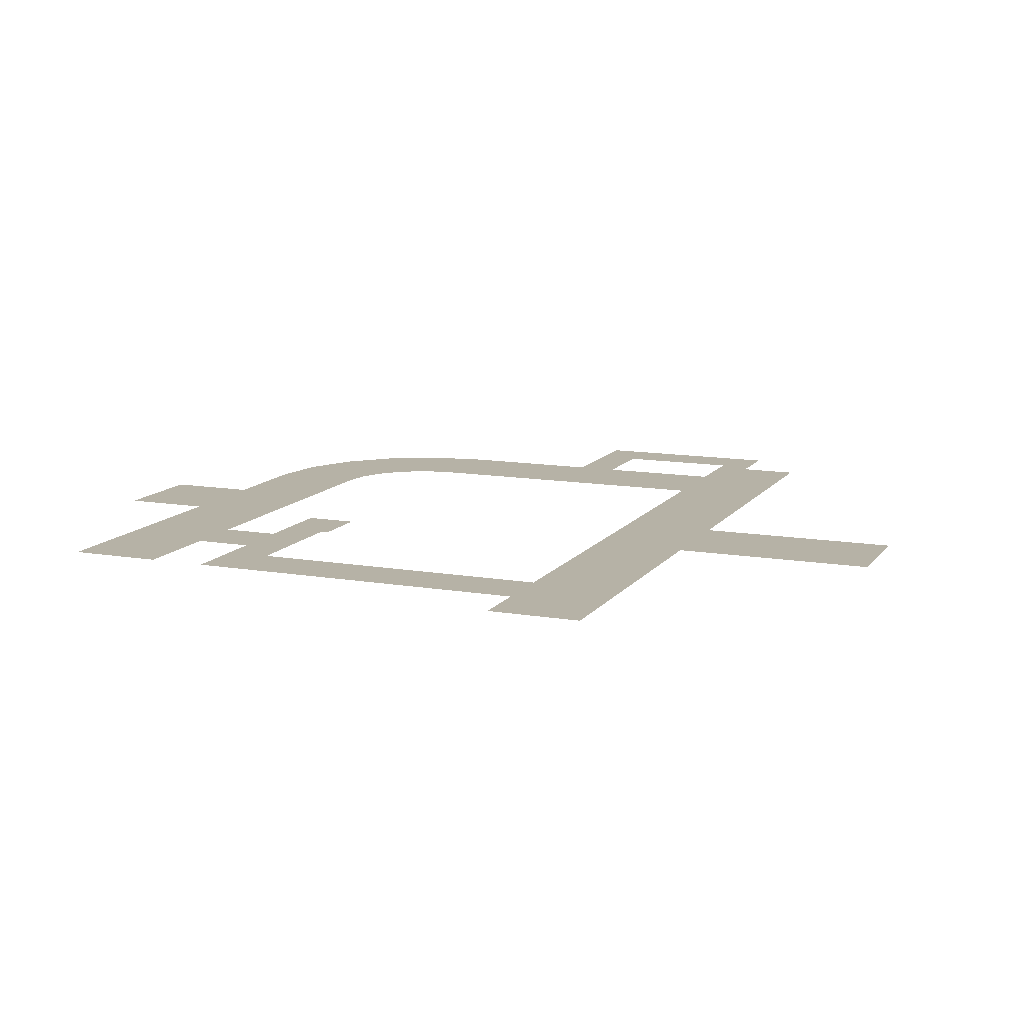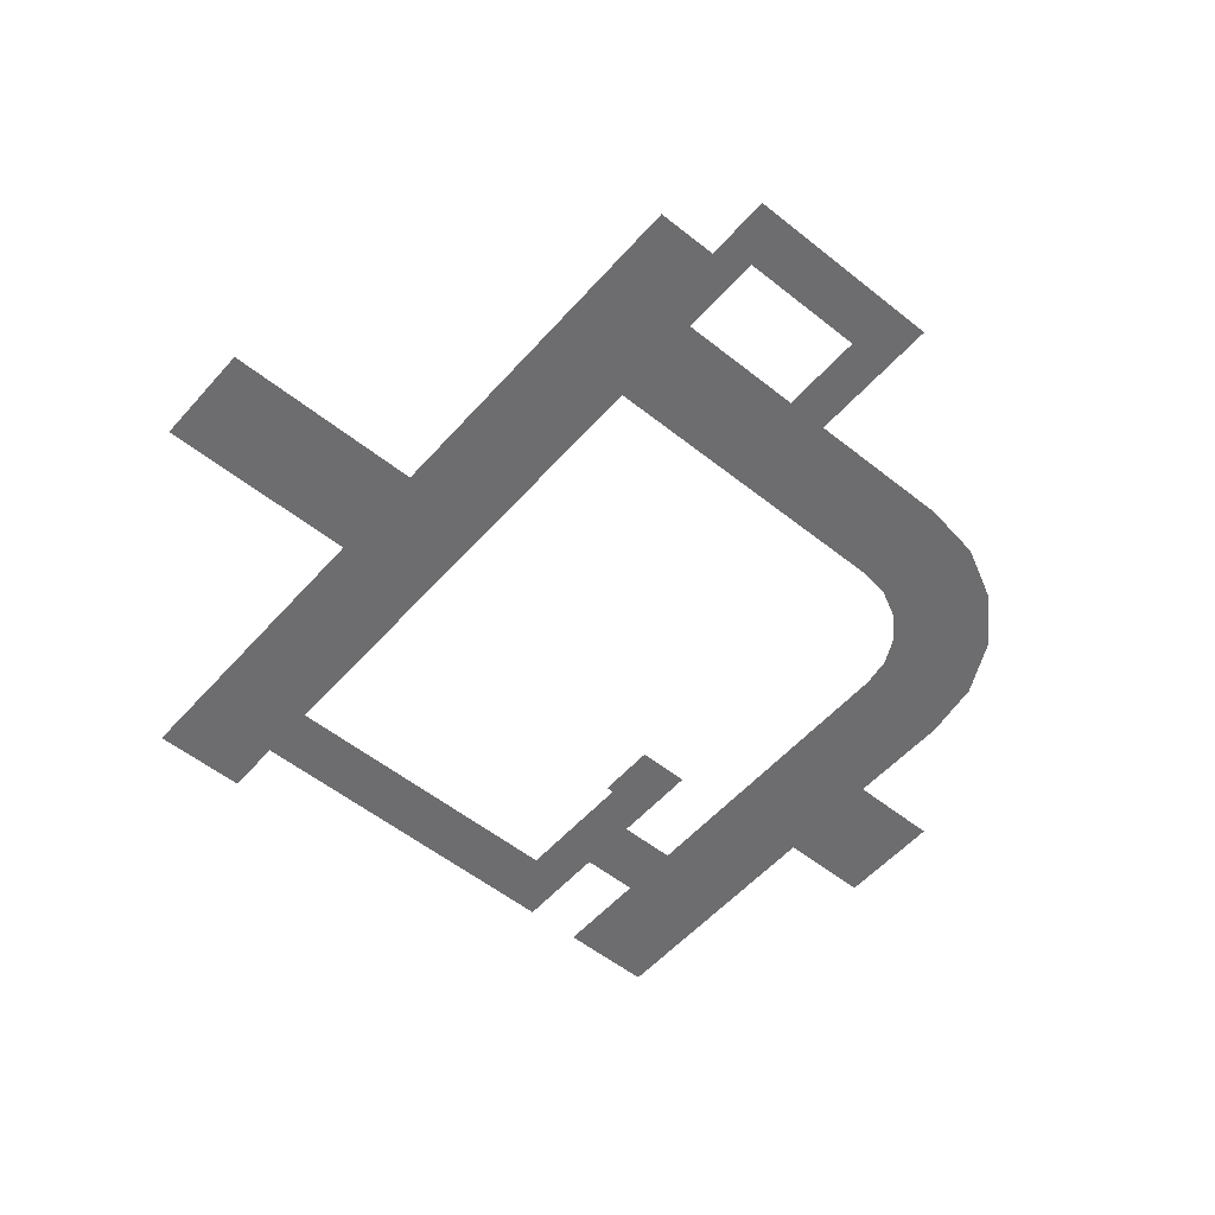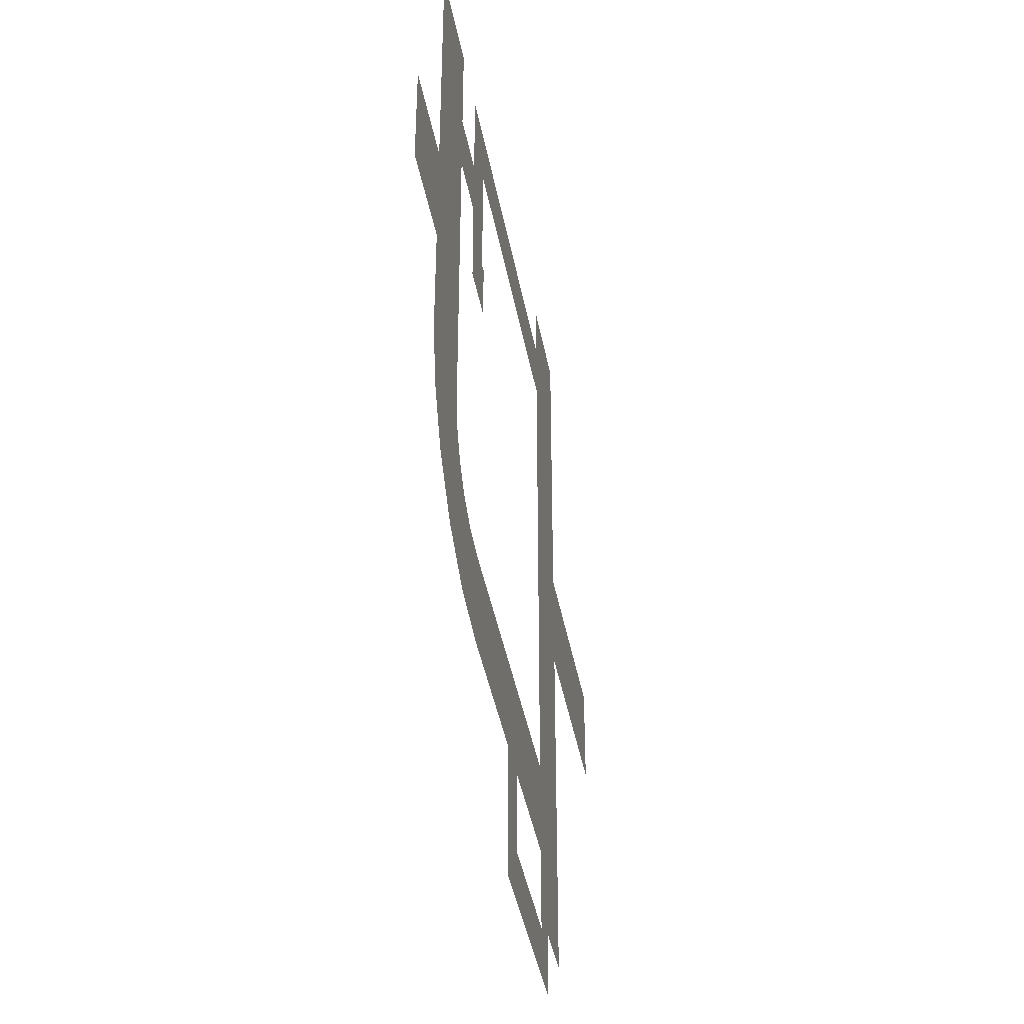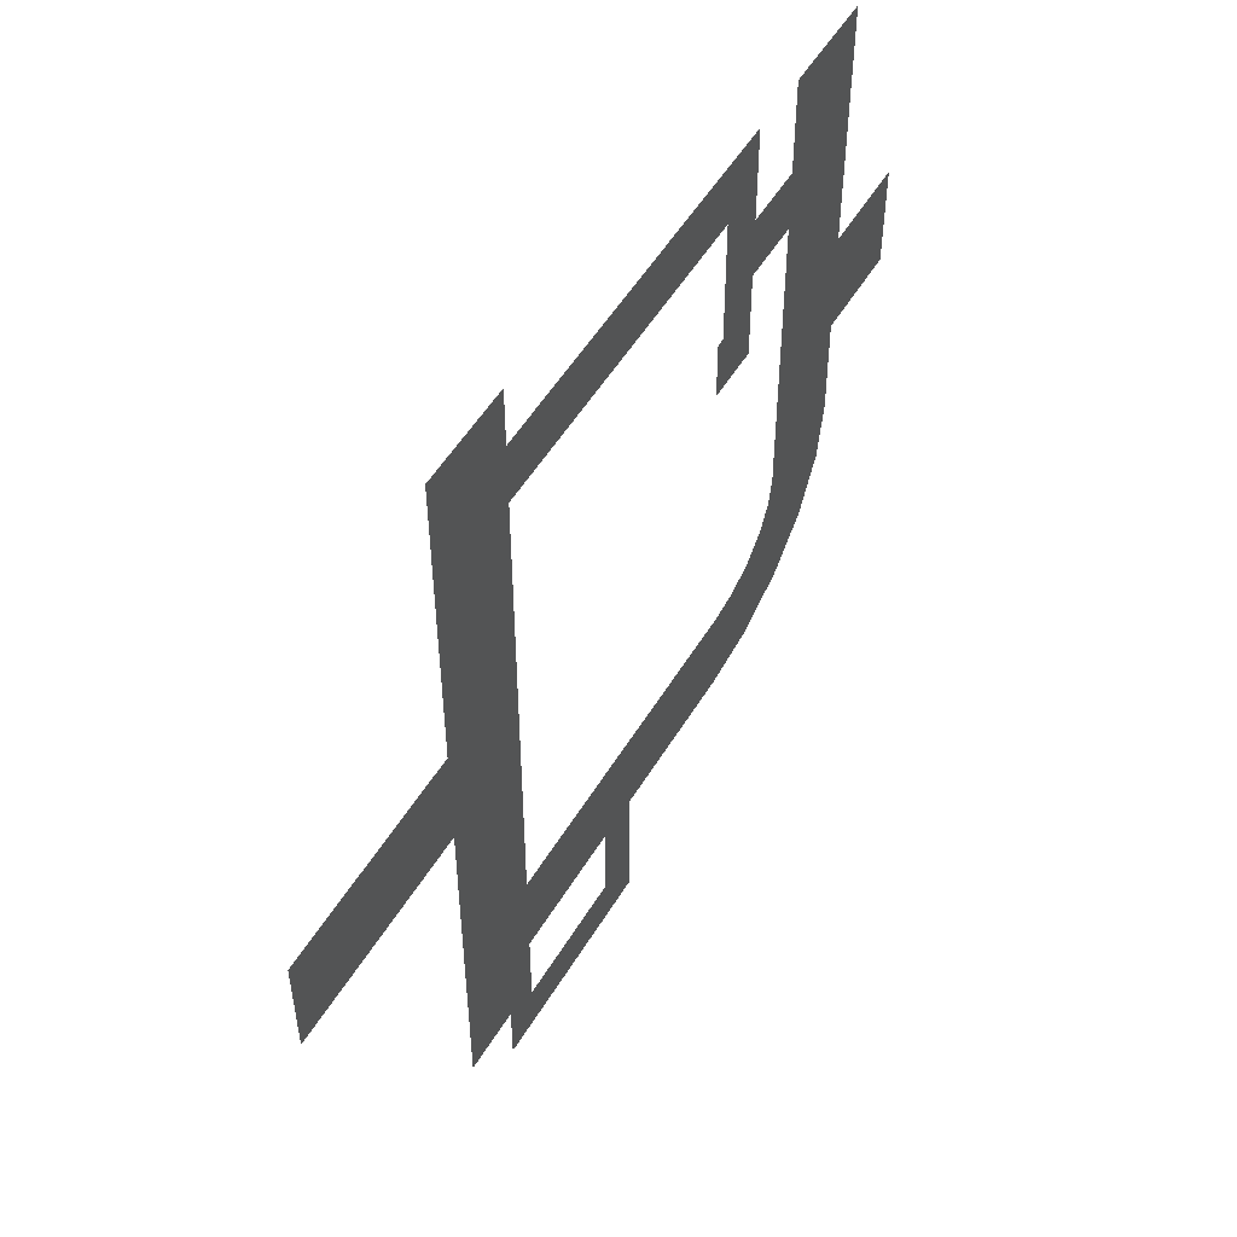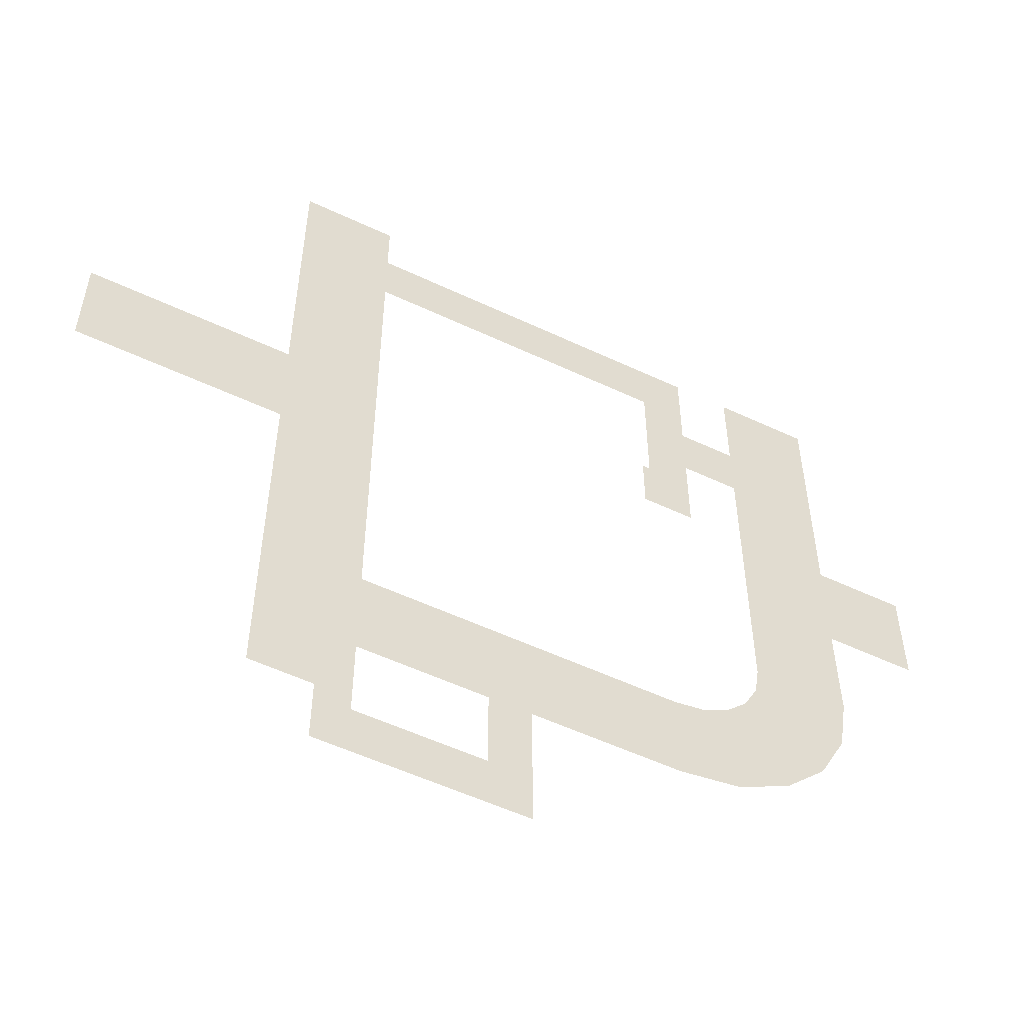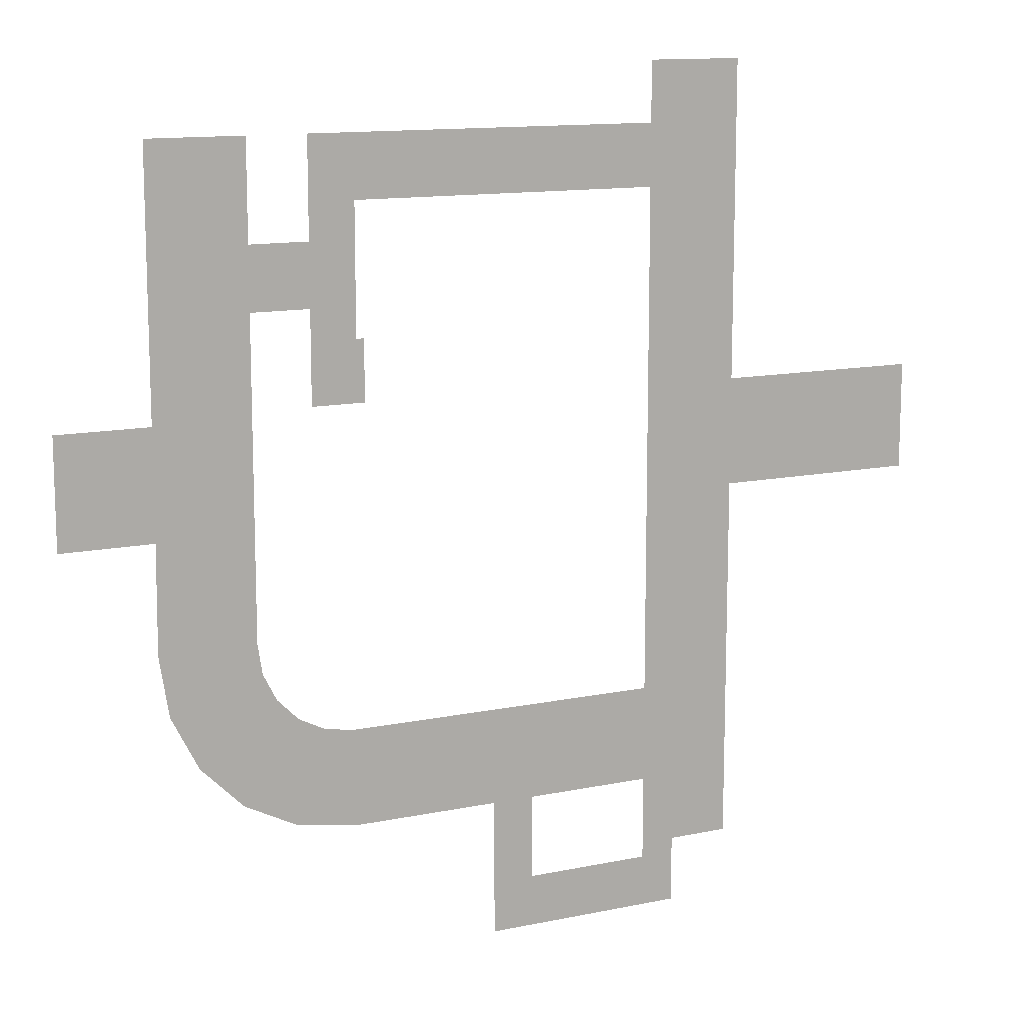
<metadata>
{"format":"obj","ext":"obj","renderer":"f3d","projection":"perspective","resolution":1024,"background":"white","views":[{"elev":12.2,"azim":22.2,"up":"+Y"},{"elev":-54.1,"azim":139.6,"up":"+Y"},{"elev":-41.6,"azim":-79.6,"up":"+Z"},{"elev":53.4,"azim":120.6,"up":"+Z"},{"elev":-54.7,"azim":153.5,"up":"+Z"},{"elev":12.5,"azim":-26.2,"up":"+Z"}]}
</metadata>
<code>
v 13.48 -0.1453 -16.18
v 13.48 -0.1453 -24.88
v 22.11 -0.1453 -24.88
v 22.11 -0.1453 -16.18
v 16.58 -0.1453 -31.13
v 13.48 -0.1453 -31.13
v 13.48 -0.1453 2.12
v 22.11 -0.1453 2.12
v 13.48 -0.1453 11.82
v 22.11 -0.1453 11.82
v 13.48 -0.1453 20.53
v 22.11 -0.1453 20.53
v 13.48 -0.1453 29.4
v 22.11 -0.1453 29.4
v 13.48 -0.1453 34.95
v 22.11 -0.1453 34.95
v 13.48 -0.1453 40.33
v 22.11 -0.1453 40.33
v -14.49 -0.1453 29.4
v -18.58 -0.1453 34.95
v -14.49 -0.1453 26.17
v -18.58 -0.1453 26.17
v -14.49 -0.1453 20.6
v -18.58 -0.1453 20.6
v -14.49 -0.1453 17.84
v -18.58 -0.1453 17.84
v -14.49 -0.1453 12.39
v -18.58 -0.1453 12.39
v -13.79 -0.1453 17.84
v -13.79 -0.1453 12.39
v -23.86 -0.1453 20.6
v -23.86 -0.1453 26.17
v -32.49 -0.1453 26.17
v -32.49 -0.1453 34.95
v -23.86 -0.1453 34.95
v -32.49 -0.1453 20.6
v -23.86 -0.1453 11.82
v -32.49 -0.1453 11.82
v -23.86 -0.1453 2.12
v -32.49 -0.1453 2.12
v -38.32 -0.1453 2.12
v -38.32 -0.1453 11.82
v -23.86 -0.1453 -7.474
v -32.57 -0.1453 -7.474
v -31.71 -0.1453 -12.85
v -23.44 -0.1453 -10.16
v -29.24 -0.1453 -17.7
v -22.2 -0.1453 -12.59
v -25.39 -0.1453 -21.55
v -20.28 -0.1453 -14.51
v -20.54 -0.1453 -24.03
v -17.85 -0.1453 -15.75
v -15.16 -0.1453 -24.88
v -15.16 -0.1453 -16.18
v -1.76 -0.1453 -16.18
v -1.76 -0.1453 -24.88
v 2.053 -0.1453 -16.18
v 2.053 -0.1453 -24.88
v 2.053 -0.1453 -32.44
v -1.76 -0.1453 -37.12
v 13.48 -0.1453 -32.44
v 13.48 -0.1453 -37.12
v 16.58 -0.1453 -32.42
v 16.58 -0.1453 -37.12
v 22.11 -0.1453 -31.11
v 40.72 -0.1453 2.12
v 40.72 -0.1453 11.82
v -40.72 -0.1453 11.82
v -40.72 -0.1453 2.12
g Map_2_751_188
f 1 3 2
f 1 4 3
f 2 3 5
f 2 5 6
f 7 4 1
f 7 8 4
f 8 7 9
f 8 9 10
f 10 9 11
f 10 11 12
f 12 11 13
f 12 13 14
f 14 13 15
f 14 15 16
f 16 15 17
f 16 17 18
f 15 13 19
f 15 19 20
f 20 19 21
f 20 21 22
f 22 21 23
f 22 23 24
f 24 23 25
f 24 25 26
f 26 25 27
f 26 27 28
f 27 25 29
f 27 29 30
f 22 24 31
f 22 31 32
f 33 32 31
f 34 32 33
f 34 35 32
f 33 31 36
f 36 31 37
f 36 37 38
f 38 37 39
f 38 39 40
f 38 40 41
f 38 41 42
f 43 40 39
f 43 44 40
f 43 45 44
f 43 46 45
f 46 47 45
f 46 48 47
f 48 49 47
f 48 50 49
f 50 51 49
f 50 52 51
f 52 53 51
f 52 54 53
f 53 54 55
f 53 55 56
f 56 55 57
f 56 57 58
f 58 57 1
f 58 1 2
f 56 58 59
f 56 59 60
f 60 59 61
f 60 61 62
f 62 61 63
f 62 63 64
f 63 61 6
f 63 6 5
f 5 3 65
f 8 67 66
f 8 10 67
f 42 69 68
f 42 41 69

</code>
